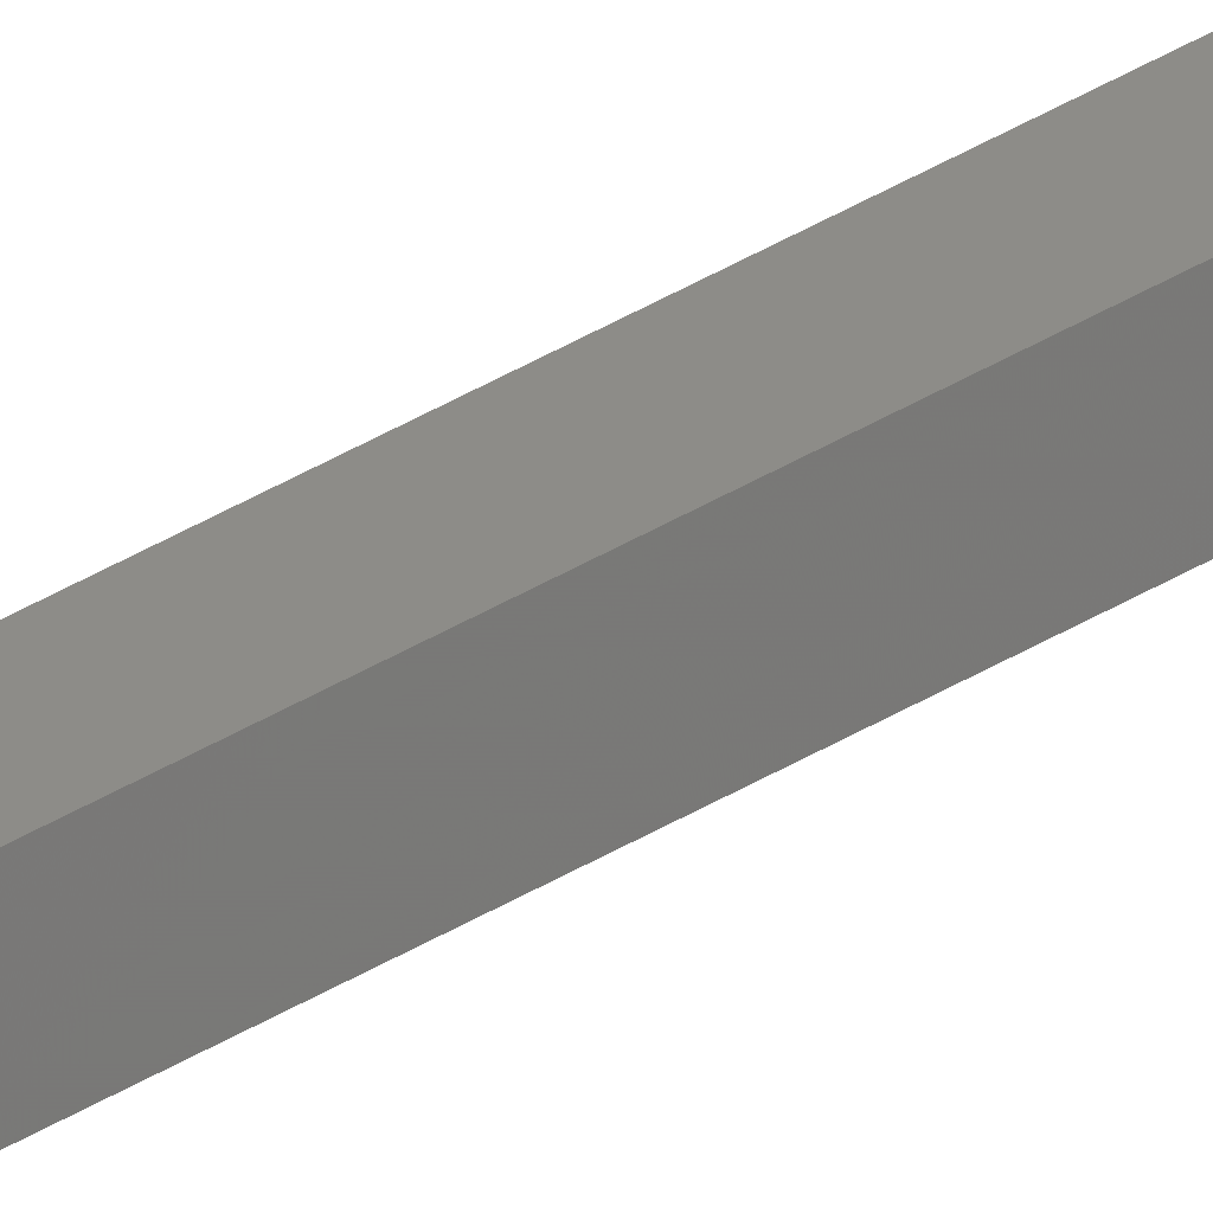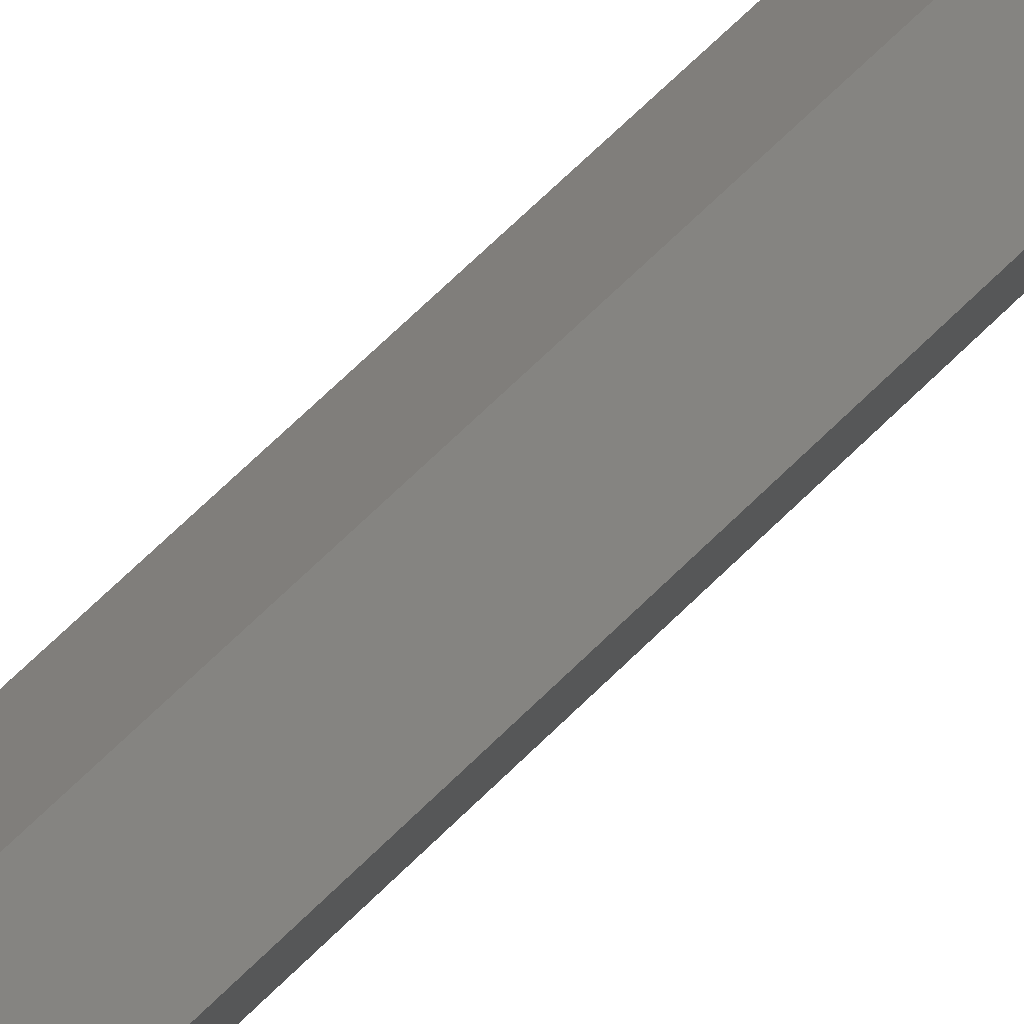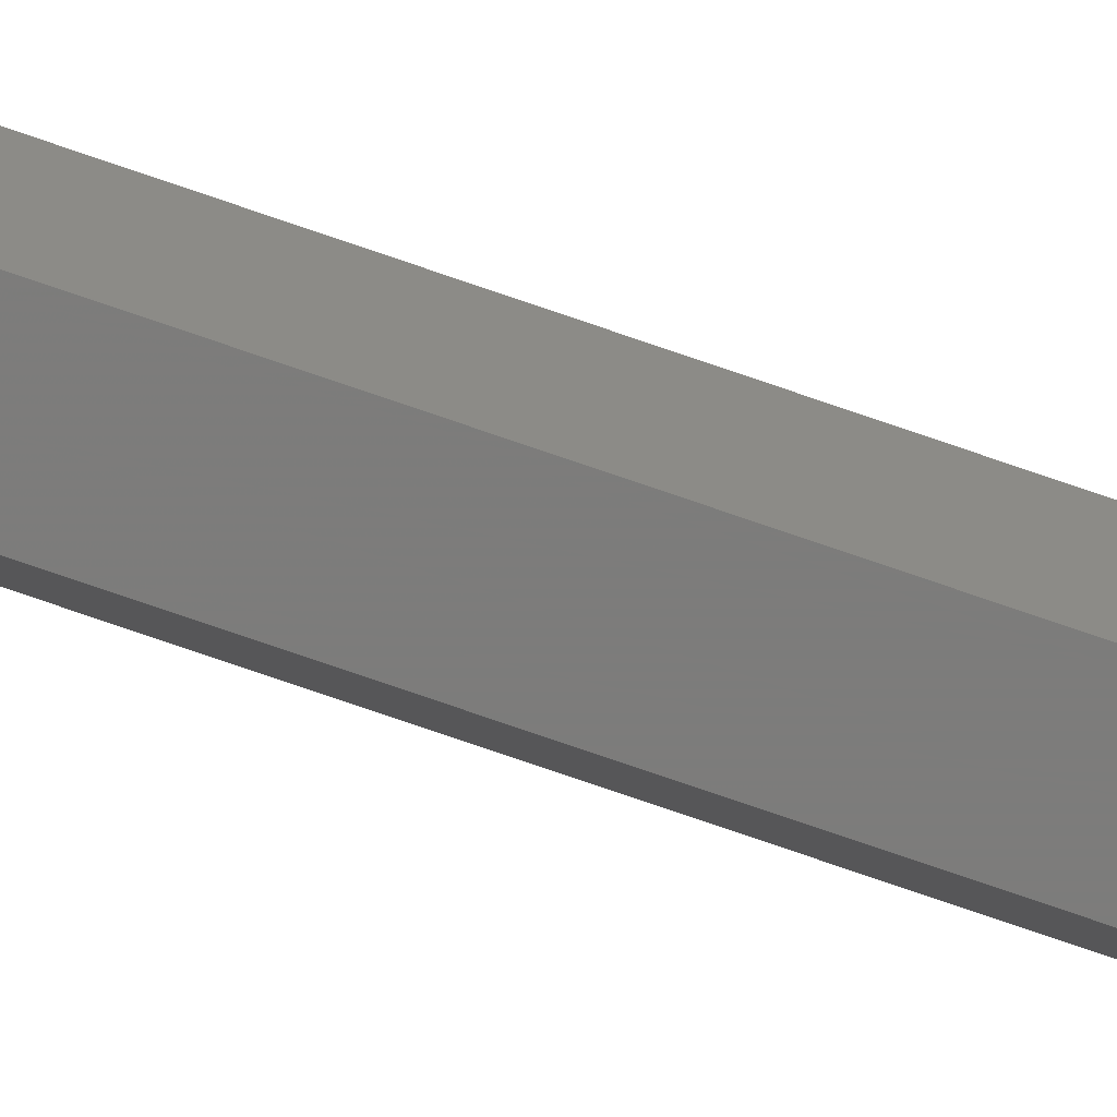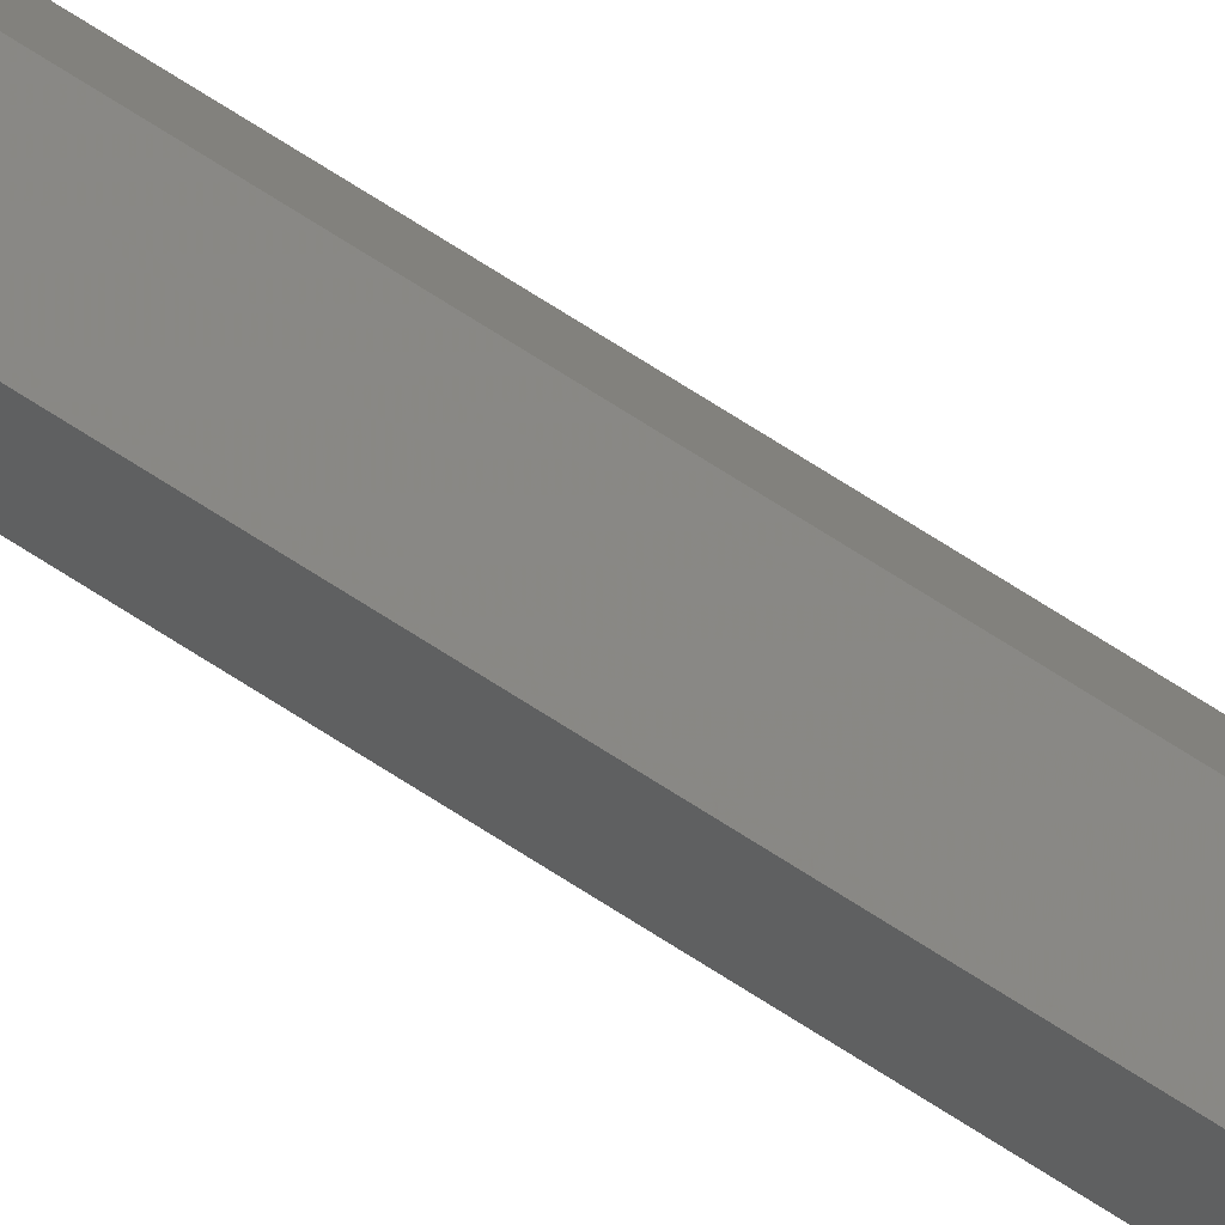
<metadata>
{"format":"stl","ext":"stl","renderer":"f3d","projection":"perspective","resolution":1024,"background":"white","views":[{"elev":57.4,"azim":60.0,"up":"+Y"},{"elev":20.2,"azim":20.6,"up":"+Y"},{"elev":-58.6,"azim":-111.4,"up":"+Y"},{"elev":59.4,"azim":-54.7,"up":"+Y"}]}
</metadata>
<code>
# stl→obj: 24 verts, 40 faces
v 0.8688 0.8688 80.23
v 0.4635 1.427 -100
v 0.4635 1.427 86.99
v 1.5 0 -100
v 1.5 0 87.88
v -1.214 -0.8817 -100
v -1.214 0.8817 84.41
v -1.214 0.8817 -100
v -1.214 -0.8817 84.41
v -0.9631 0.9631 81.37
v -2.5 2.5 100
v 2.5 -2.5 100
v 2.5 2.5 100
v -2.5 -2.5 100
v 0.4635 -1.427 -100
v 0.8688 -0.8688 80.23
v 0.4635 -1.427 86.99
v -0.9631 -0.9631 81.37
v 0.309 0.9511 -110
v 0 0 -100
v 1 0 -110
v -0.809 -0.5878 -110
v 0.309 -0.9511 -110
v -0.809 0.5878 -110
f 1 2 3
f 4 1 5
f 1 4 2
f 6 7 8
f 7 6 9
f 3 2 10
f 8 10 2
f 10 8 7
f 11 12 13
f 12 11 14
f 15 2 4
f 6 2 15
f 2 6 8
f 16 4 5
f 15 16 17
f 16 15 4
f 9 6 18
f 15 18 6
f 18 15 17
f 7 11 10
f 9 11 7
f 9 14 11
f 14 9 18
f 13 5 1
f 5 12 16
f 12 5 13
f 14 17 12
f 17 14 18
f 12 17 16
f 13 3 11
f 3 13 1
f 11 3 10
f 19 20 21
f 20 22 23
f 24 22 20
f 19 24 20
f 23 19 21
f 22 19 23
f 19 22 24
f 21 20 23

</code>
